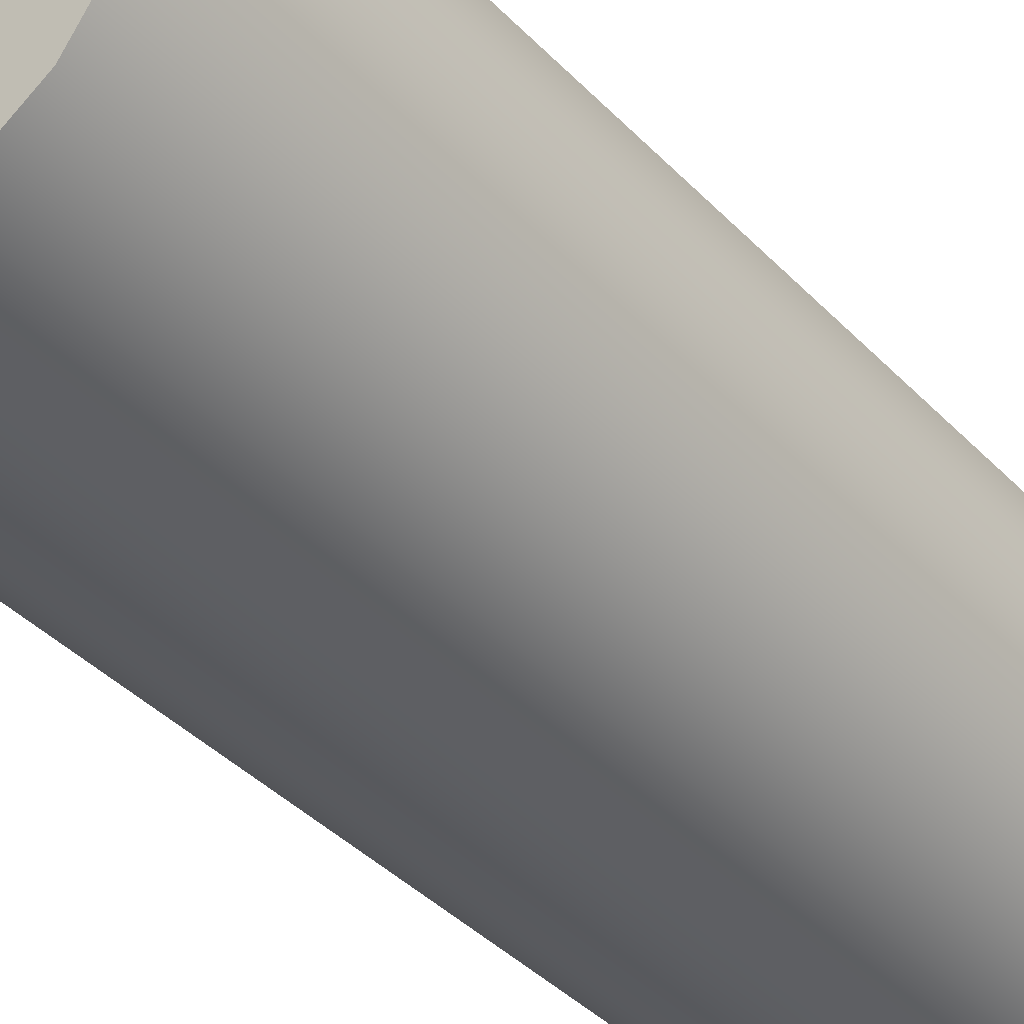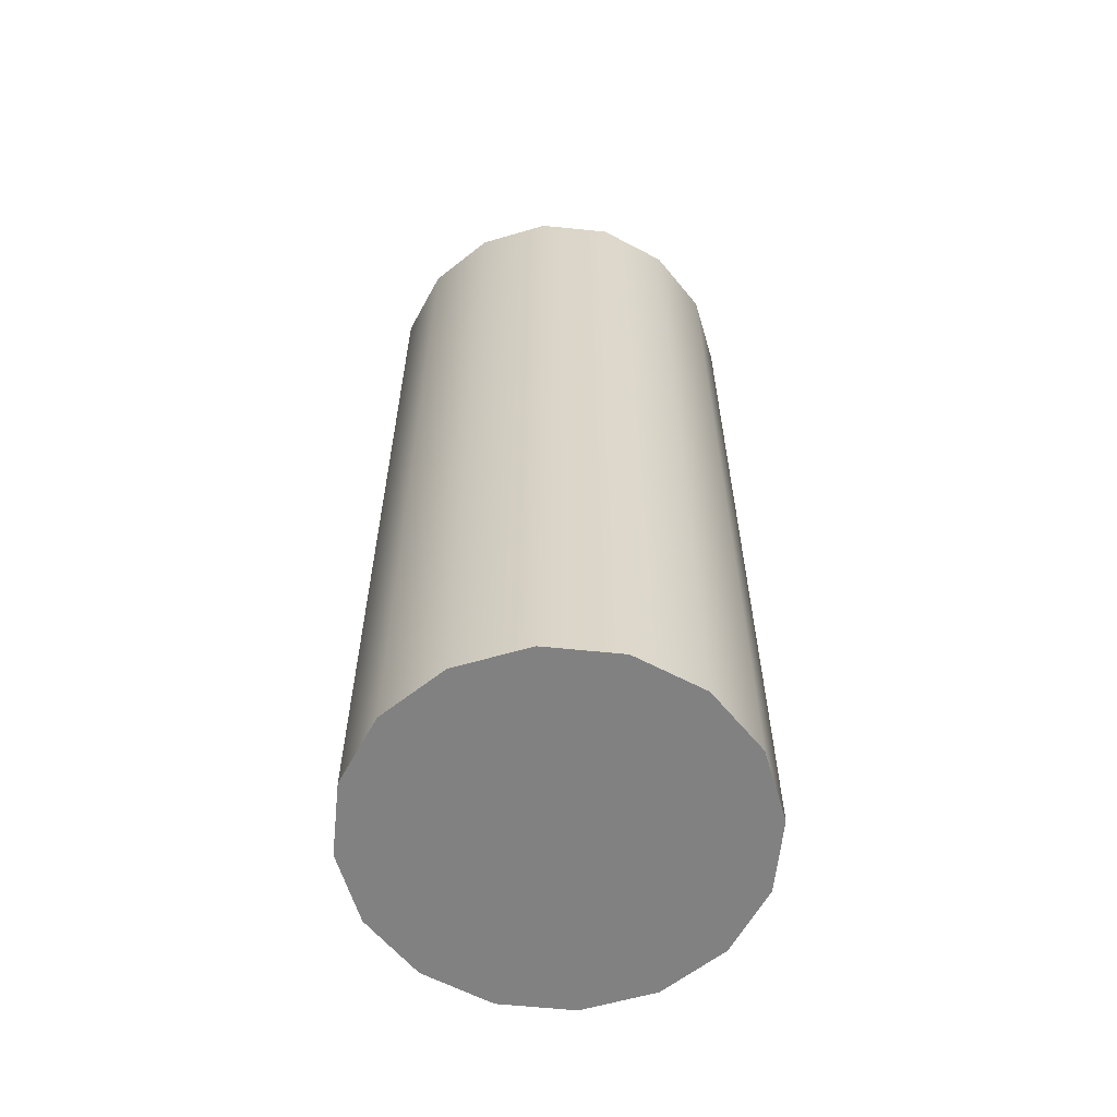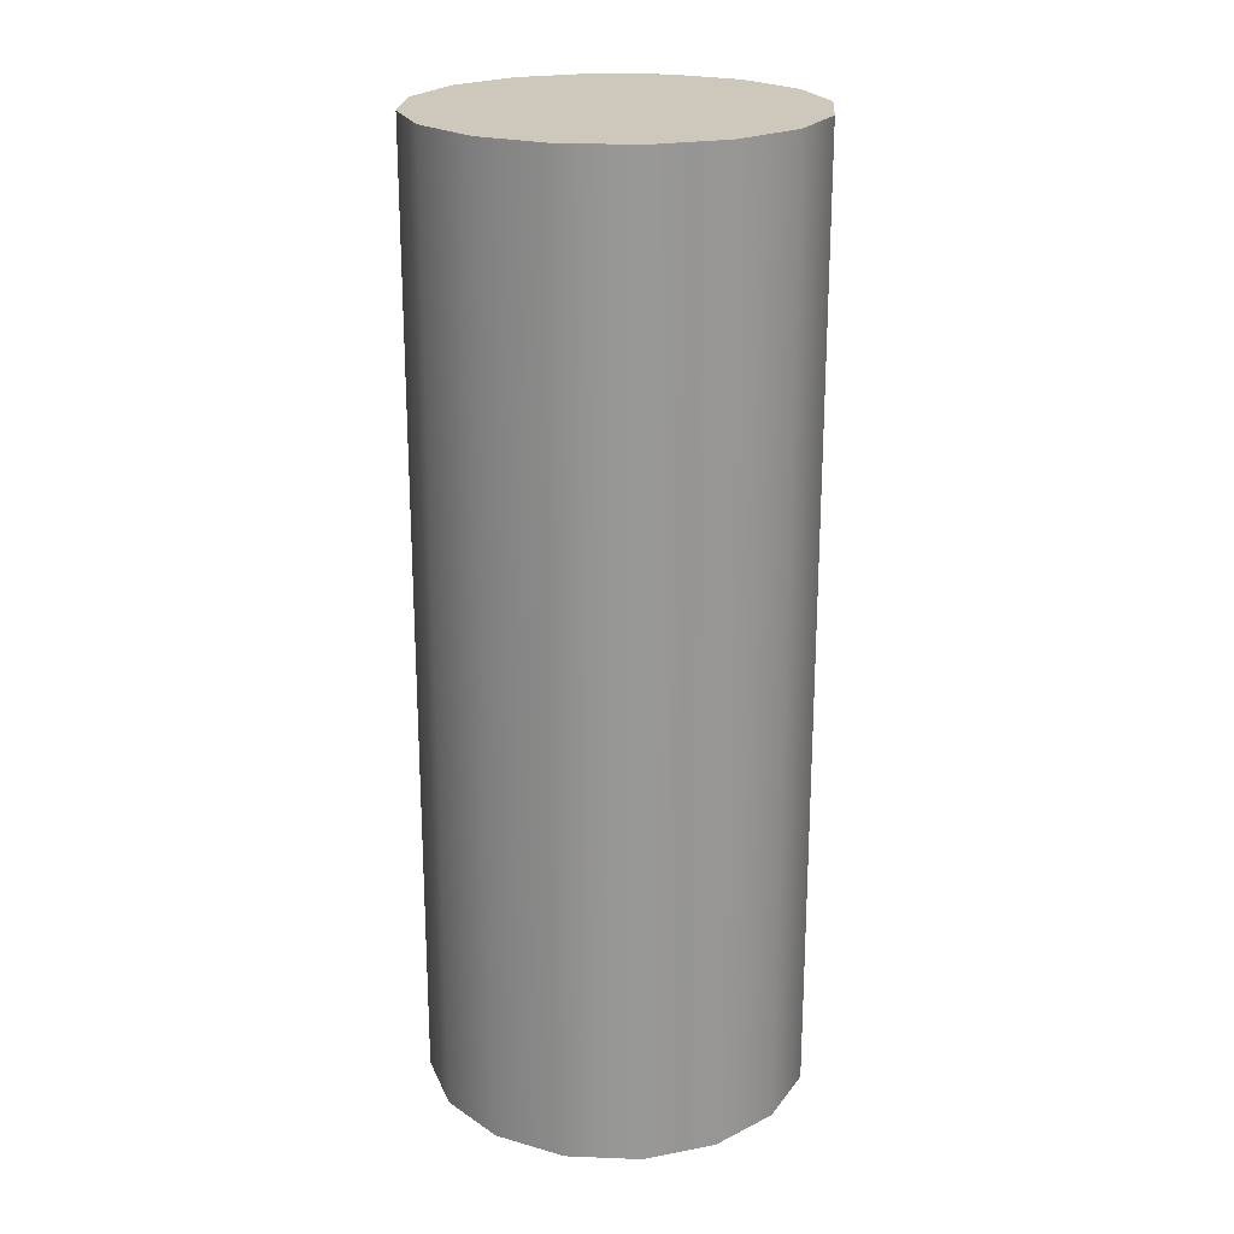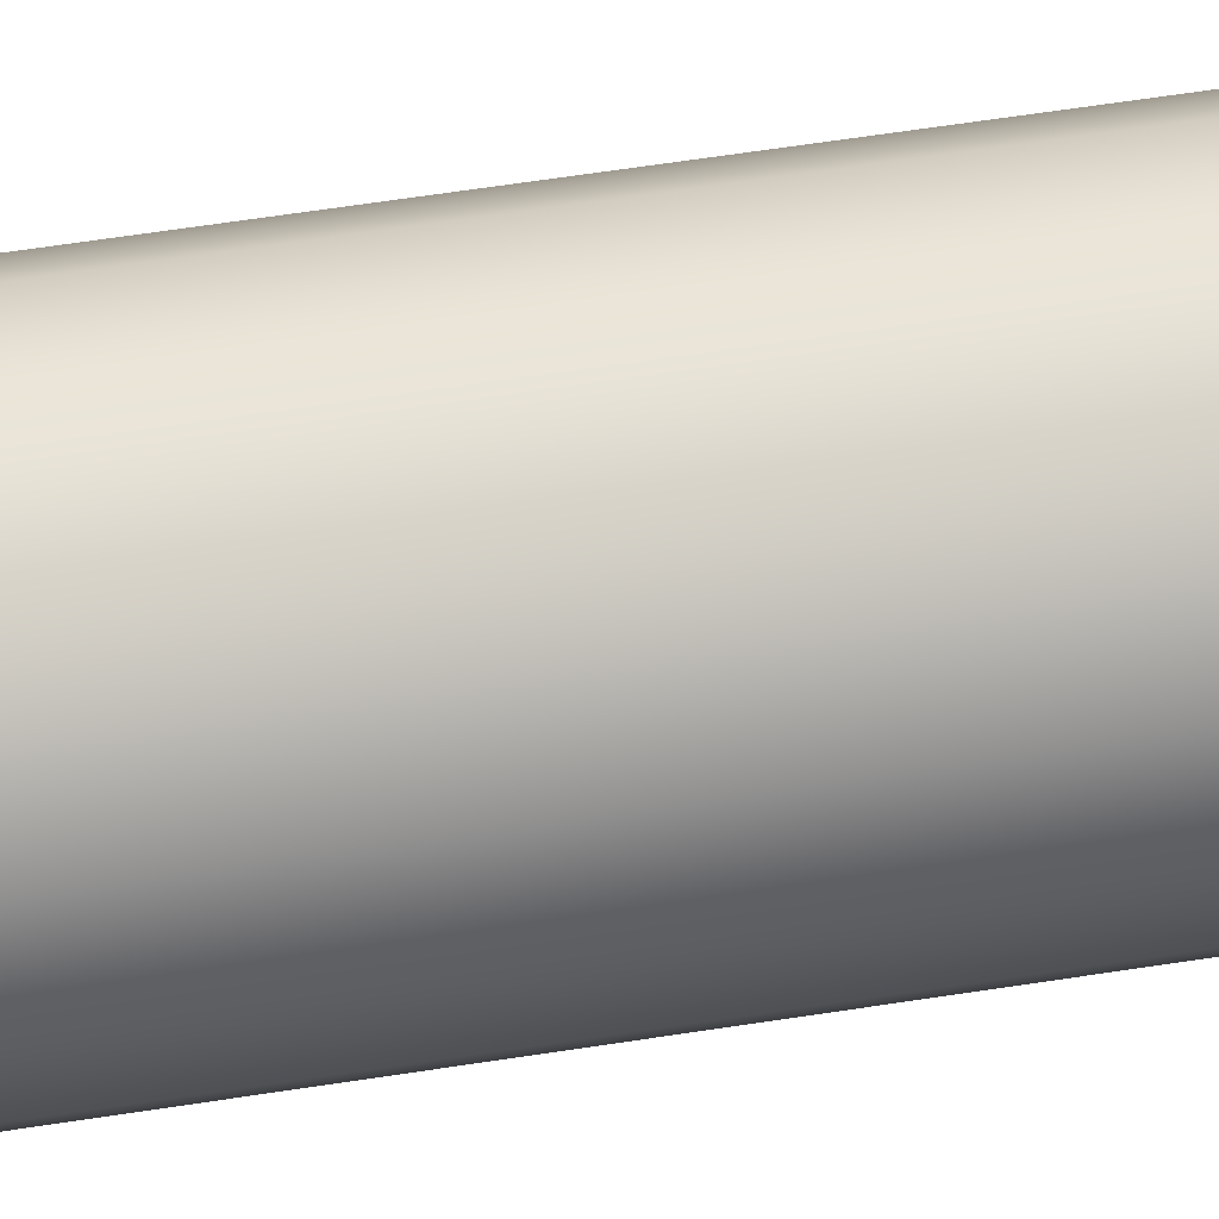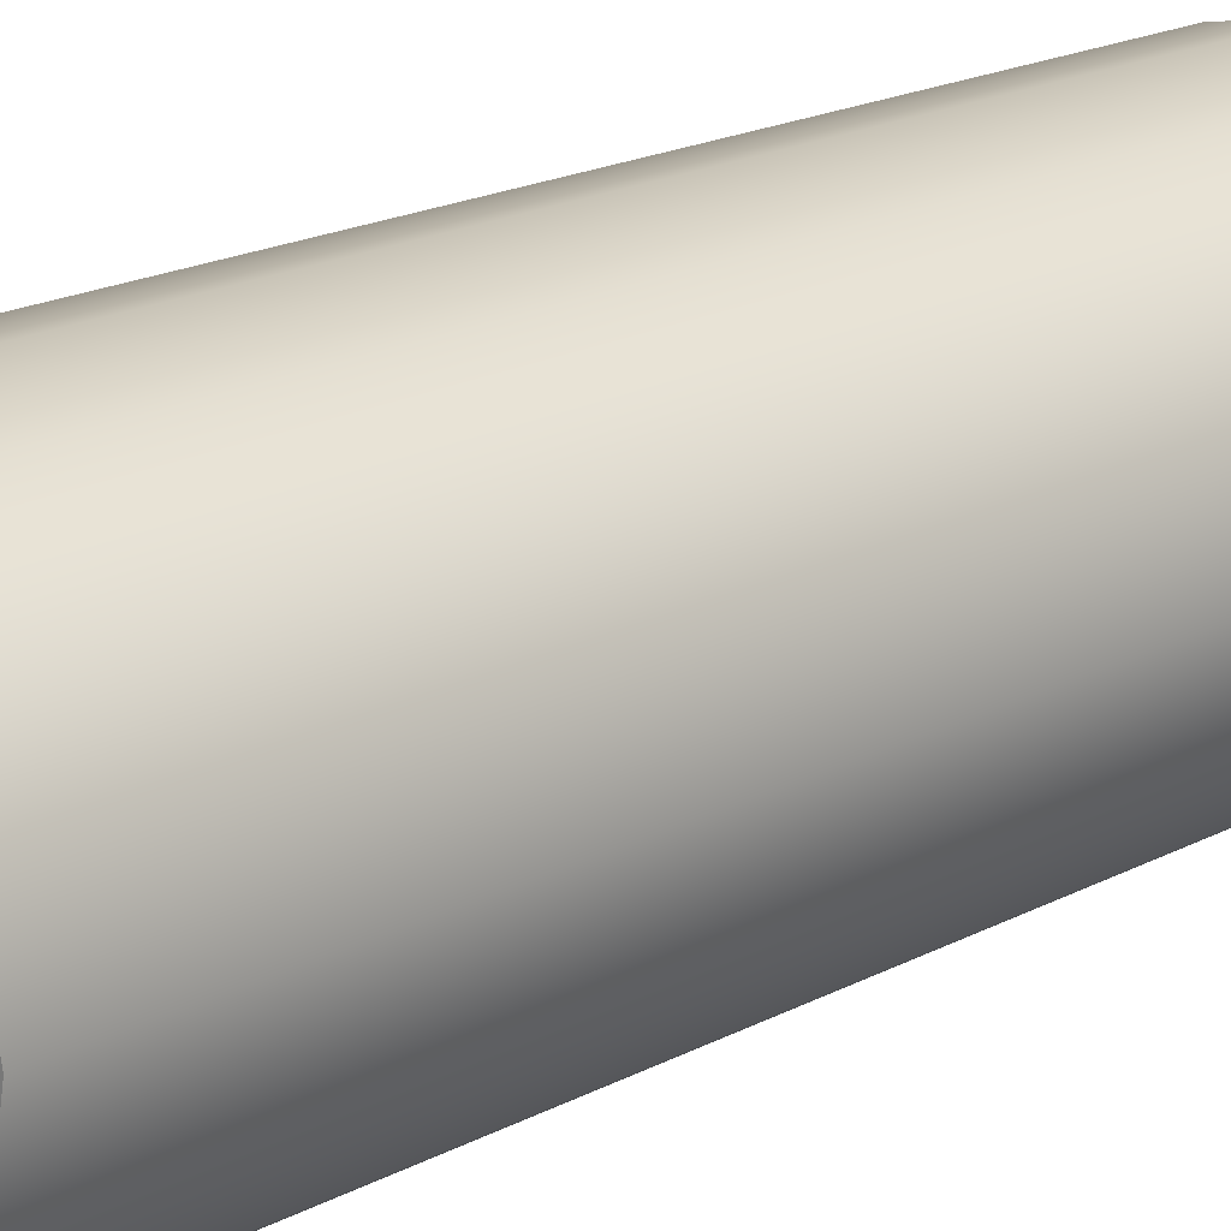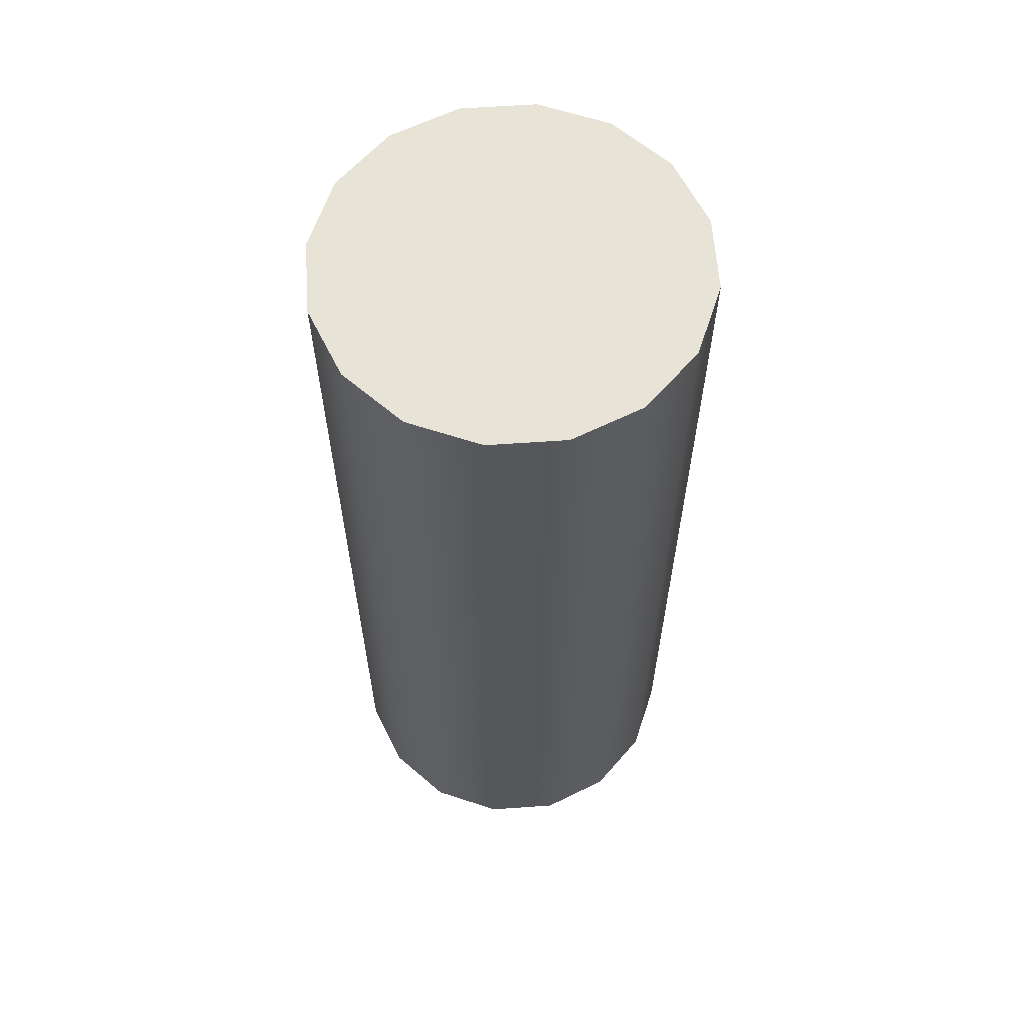
<metadata>
{"format":"obj","ext":"obj","renderer":"f3d","projection":"perspective","resolution":1024,"background":"white","views":[{"elev":-39.3,"azim":-141.7,"up":"+Z"},{"elev":-60.5,"azim":-39.7,"up":"+Y"},{"elev":21.9,"azim":-142.3,"up":"+Y"},{"elev":70.5,"azim":-98.4,"up":"+Z"},{"elev":19.8,"azim":46.1,"up":"+Z"},{"elev":61.9,"azim":52.2,"up":"+Y"}]}
</metadata>
<code>
o cabinet_leg_2
v -2.7 1.5 2
v -2.7 0 2
v -2.585 1.5 1.977
v -2.7 0 2
v -2.585 0 1.977
v -2.585 1.5 1.977
v -2.585 1.5 1.977
v -2.585 0 1.977
v -2.488 1.5 1.912
v -2.585 0 1.977
v -2.488 0 1.912
v -2.488 1.5 1.912
v -2.488 1.5 1.912
v -2.488 0 1.912
v -2.423 1.5 1.815
v -2.488 0 1.912
v -2.423 0 1.815
v -2.423 1.5 1.815
v -2.423 1.5 1.815
v -2.423 0 1.815
v -2.4 1.5 1.7
v -2.423 0 1.815
v -2.4 0 1.7
v -2.4 1.5 1.7
v -2.4 1.5 1.7
v -2.4 0 1.7
v -2.423 1.5 1.585
v -2.4 0 1.7
v -2.423 0 1.585
v -2.423 1.5 1.585
v -2.423 1.5 1.585
v -2.423 0 1.585
v -2.488 1.5 1.488
v -2.423 0 1.585
v -2.488 0 1.488
v -2.488 1.5 1.488
v -2.488 1.5 1.488
v -2.488 0 1.488
v -2.585 1.5 1.423
v -2.488 0 1.488
v -2.585 0 1.423
v -2.585 1.5 1.423
v -2.585 1.5 1.423
v -2.585 0 1.423
v -2.7 1.5 1.4
v -2.585 0 1.423
v -2.7 0 1.4
v -2.7 1.5 1.4
v -2.7 1.5 1.4
v -2.7 0 1.4
v -2.815 1.5 1.423
v -2.7 0 1.4
v -2.815 0 1.423
v -2.815 1.5 1.423
v -2.815 1.5 1.423
v -2.815 0 1.423
v -2.912 1.5 1.488
v -2.815 0 1.423
v -2.912 0 1.488
v -2.912 1.5 1.488
v -2.912 1.5 1.488
v -2.912 0 1.488
v -2.977 1.5 1.585
v -2.912 0 1.488
v -2.977 0 1.585
v -2.977 1.5 1.585
v -2.977 1.5 1.585
v -2.977 0 1.585
v -3 1.5 1.7
v -2.977 0 1.585
v -3 0 1.7
v -3 1.5 1.7
v -3 1.5 1.7
v -3 0 1.7
v -2.977 1.5 1.815
v -3 0 1.7
v -2.977 0 1.815
v -2.977 1.5 1.815
v -2.977 1.5 1.815
v -2.977 0 1.815
v -2.912 1.5 1.912
v -2.977 0 1.815
v -2.912 0 1.912
v -2.912 1.5 1.912
v -2.912 1.5 1.912
v -2.912 0 1.912
v -2.815 1.5 1.977
v -2.912 0 1.912
v -2.815 0 1.977
v -2.815 1.5 1.977
v -2.815 1.5 1.977
v -2.815 0 1.977
v -2.7 1.5 2
v -2.815 0 1.977
v -2.7 0 2
v -2.7 1.5 2
v -2.7 1.5 2
v -2.585 1.5 1.977
v -2.7 1.5 1.7
v -2.585 1.5 1.977
v -2.488 1.5 1.912
v -2.7 1.5 1.7
v -2.488 1.5 1.912
v -2.423 1.5 1.815
v -2.7 1.5 1.7
v -2.423 1.5 1.815
v -2.4 1.5 1.7
v -2.7 1.5 1.7
v -2.4 1.5 1.7
v -2.423 1.5 1.585
v -2.7 1.5 1.7
v -2.423 1.5 1.585
v -2.488 1.5 1.488
v -2.7 1.5 1.7
v -2.488 1.5 1.488
v -2.585 1.5 1.423
v -2.7 1.5 1.7
v -2.585 1.5 1.423
v -2.7 1.5 1.4
v -2.7 1.5 1.7
v -2.7 1.5 1.4
v -2.815 1.5 1.423
v -2.7 1.5 1.7
v -2.815 1.5 1.423
v -2.912 1.5 1.488
v -2.7 1.5 1.7
v -2.912 1.5 1.488
v -2.977 1.5 1.585
v -2.7 1.5 1.7
v -2.977 1.5 1.585
v -3 1.5 1.7
v -2.7 1.5 1.7
v -3 1.5 1.7
v -2.977 1.5 1.815
v -2.7 1.5 1.7
v -2.977 1.5 1.815
v -2.912 1.5 1.912
v -2.7 1.5 1.7
v -2.912 1.5 1.912
v -2.815 1.5 1.977
v -2.7 1.5 1.7
v -2.815 1.5 1.977
v -2.7 1.5 2
v -2.7 1.5 1.7
v -2.585 0 1.977
v -2.7 0 2
v -2.7 0 1.7
v -2.488 0 1.912
v -2.585 0 1.977
v -2.7 0 1.7
v -2.423 0 1.815
v -2.488 0 1.912
v -2.7 0 1.7
v -2.4 0 1.7
v -2.423 0 1.815
v -2.7 0 1.7
v -2.423 0 1.585
v -2.4 0 1.7
v -2.7 0 1.7
v -2.488 0 1.488
v -2.423 0 1.585
v -2.7 0 1.7
v -2.585 0 1.423
v -2.488 0 1.488
v -2.7 0 1.7
v -2.7 0 1.4
v -2.585 0 1.423
v -2.7 0 1.7
v -2.815 0 1.423
v -2.7 0 1.4
v -2.7 0 1.7
v -2.912 0 1.488
v -2.815 0 1.423
v -2.7 0 1.7
v -2.977 0 1.585
v -2.912 0 1.488
v -2.7 0 1.7
v -3 0 1.7
v -2.977 0 1.585
v -2.7 0 1.7
v -2.977 0 1.815
v -3 0 1.7
v -2.7 0 1.7
v -2.912 0 1.912
v -2.977 0 1.815
v -2.7 0 1.7
v -2.815 0 1.977
v -2.912 0 1.912
v -2.7 0 1.7
v -2.7 0 2
v -2.815 0 1.977
v -2.7 0 1.7
f 1 2 3
f 4 5 6
f 7 8 9
f 10 11 12
f 13 14 15
f 16 17 18
f 19 20 21
f 22 23 24
f 25 26 27
f 28 29 30
f 31 32 33
f 34 35 36
f 37 38 39
f 40 41 42
f 43 44 45
f 46 47 48
f 49 50 51
f 52 53 54
f 55 56 57
f 58 59 60
f 61 62 63
f 64 65 66
f 67 68 69
f 70 71 72
f 73 74 75
f 76 77 78
f 79 80 81
f 82 83 84
f 85 86 87
f 88 89 90
f 91 92 93
f 94 95 96
f 97 98 99
f 100 101 102
f 103 104 105
f 106 107 108
f 109 110 111
f 112 113 114
f 115 116 117
f 118 119 120
f 121 122 123
f 124 125 126
f 127 128 129
f 130 131 132
f 133 134 135
f 136 137 138
f 139 140 141
f 142 143 144
f 145 146 147
f 148 149 150
f 151 152 153
f 154 155 156
f 157 158 159
f 160 161 162
f 163 164 165
f 166 167 168
f 169 170 171
f 172 173 174
f 175 176 177
f 178 179 180
f 181 182 183
f 184 185 186
f 187 188 189
f 190 191 192

</code>
